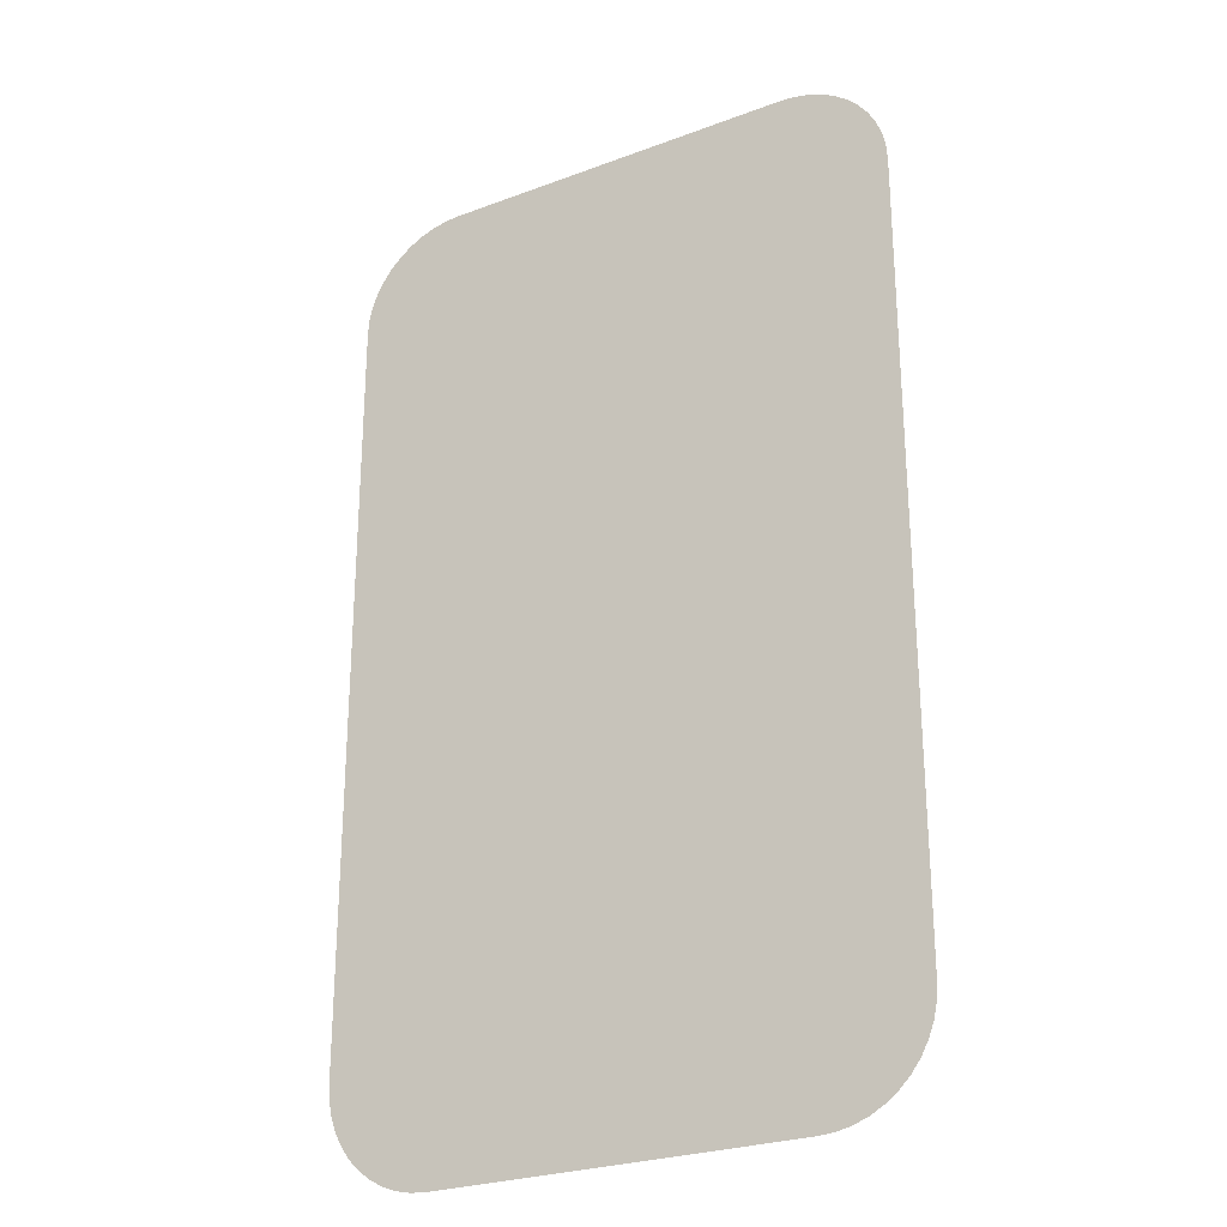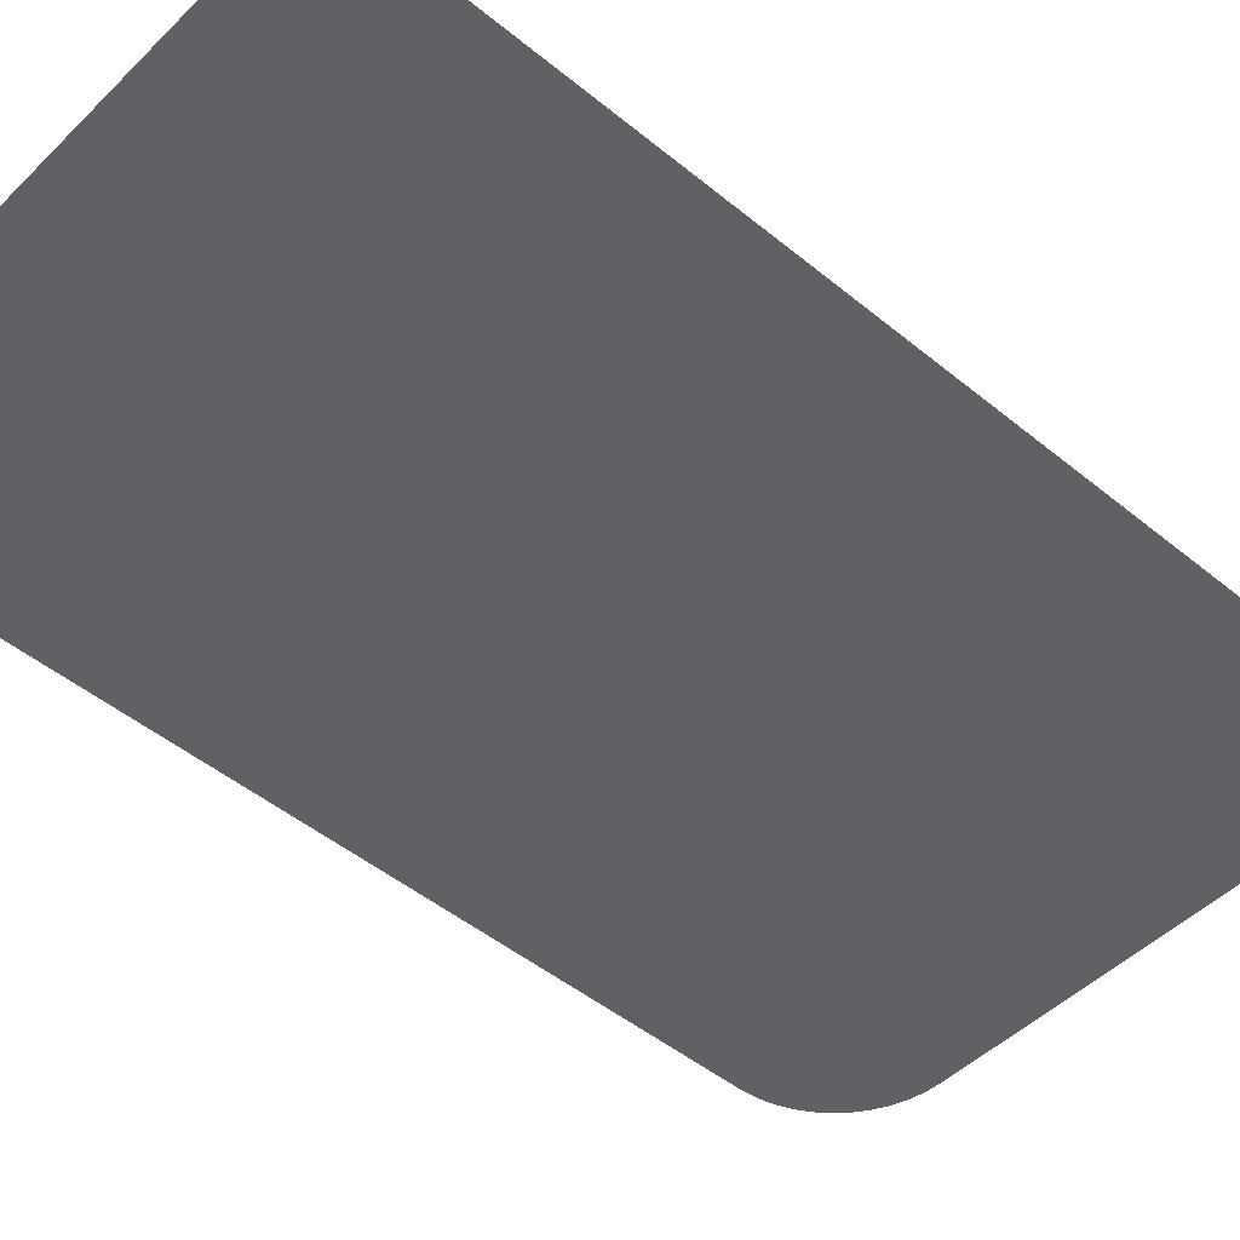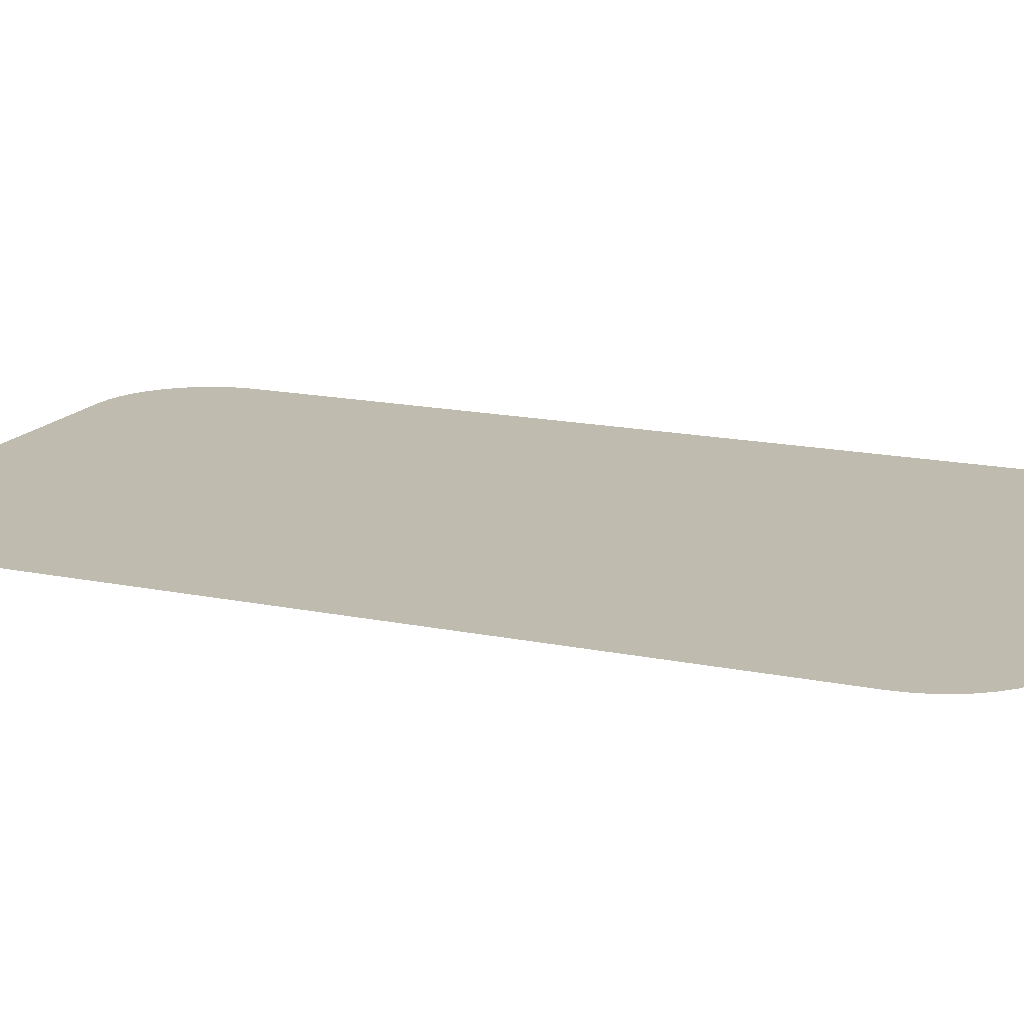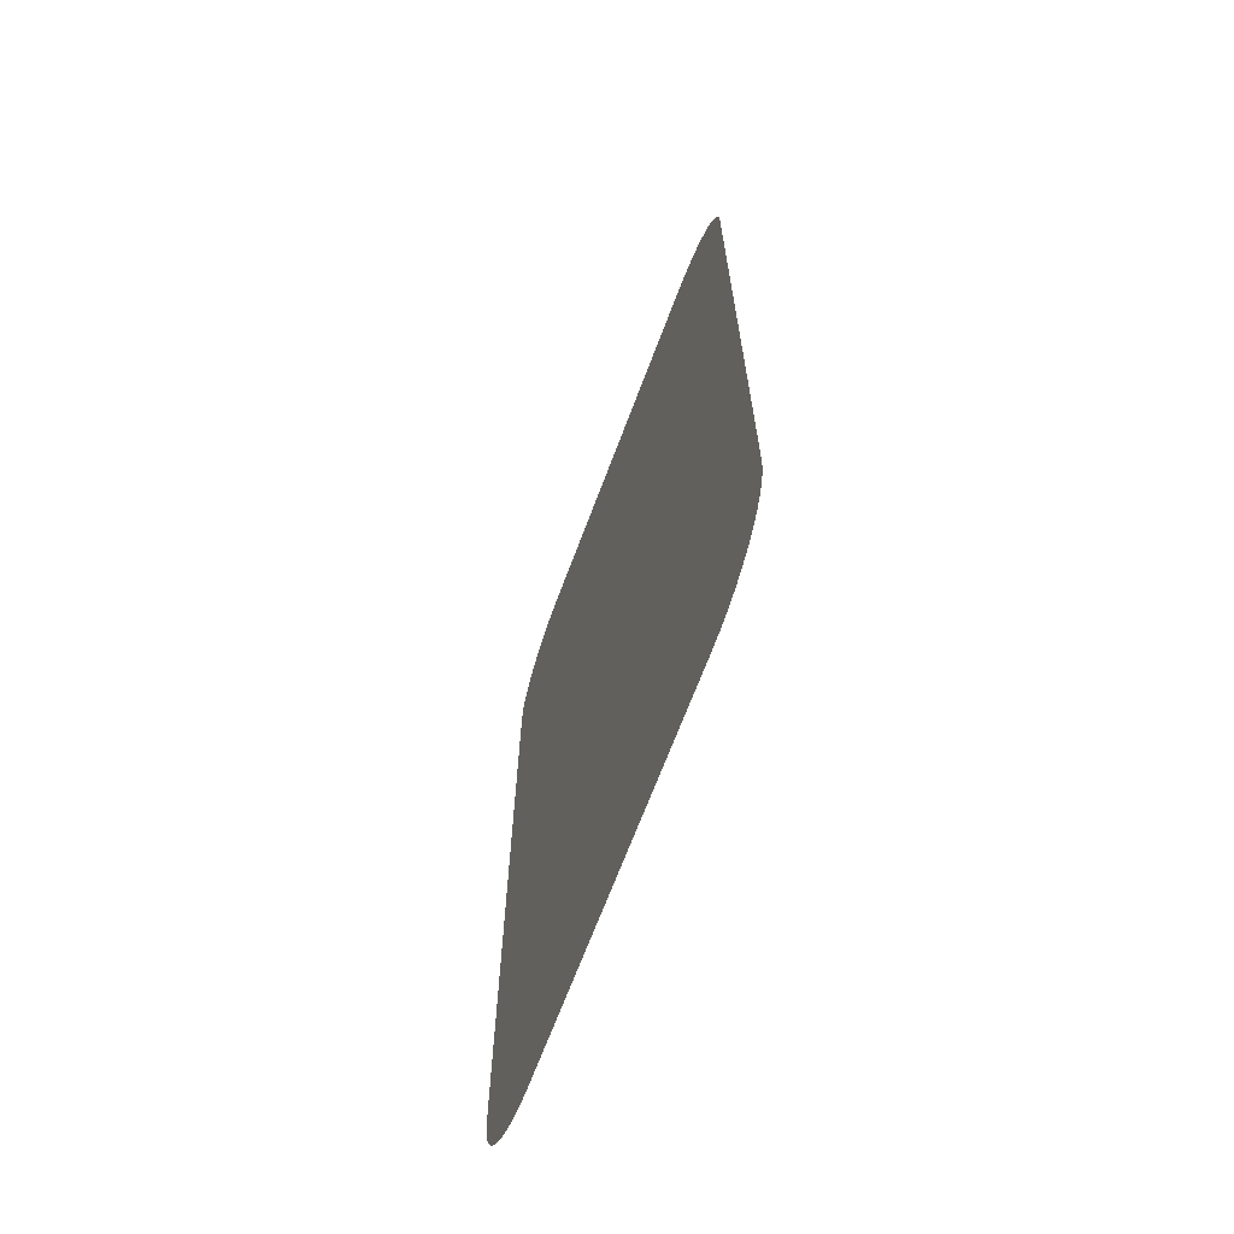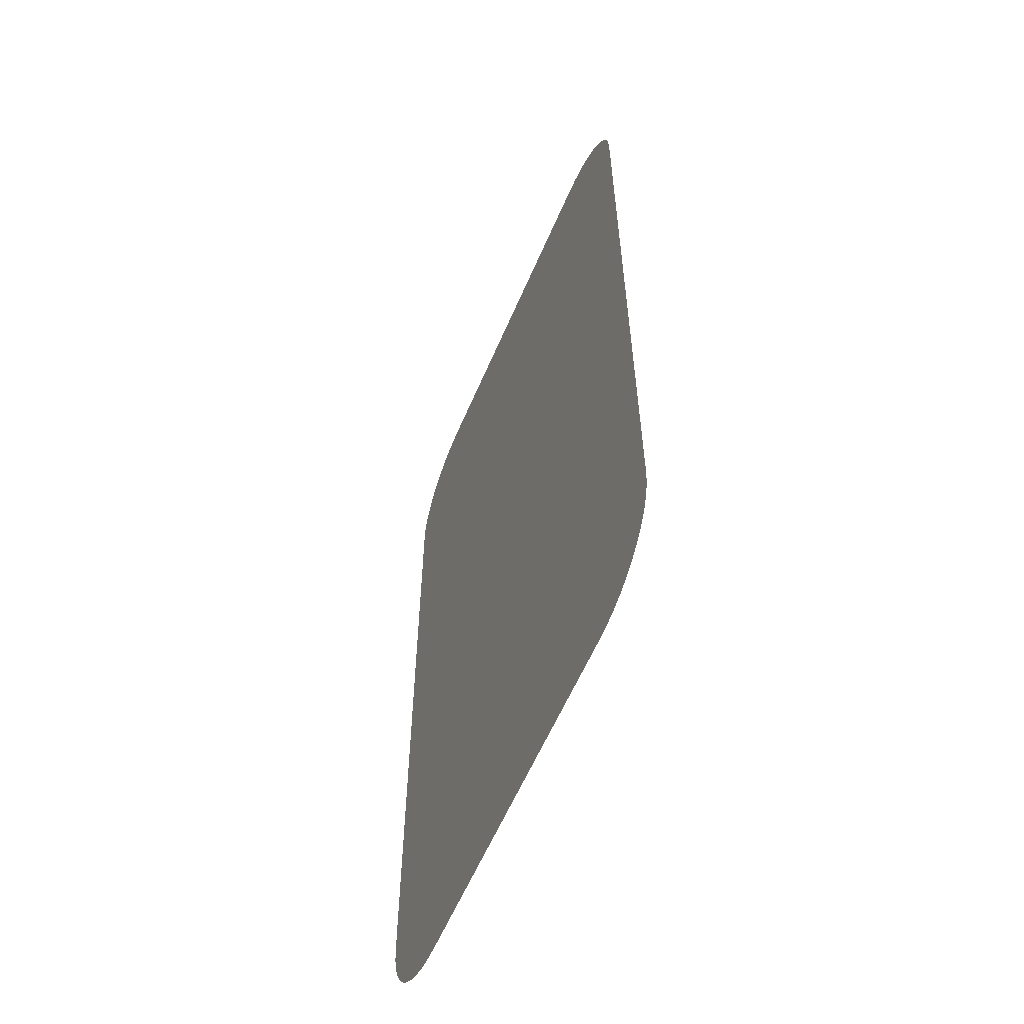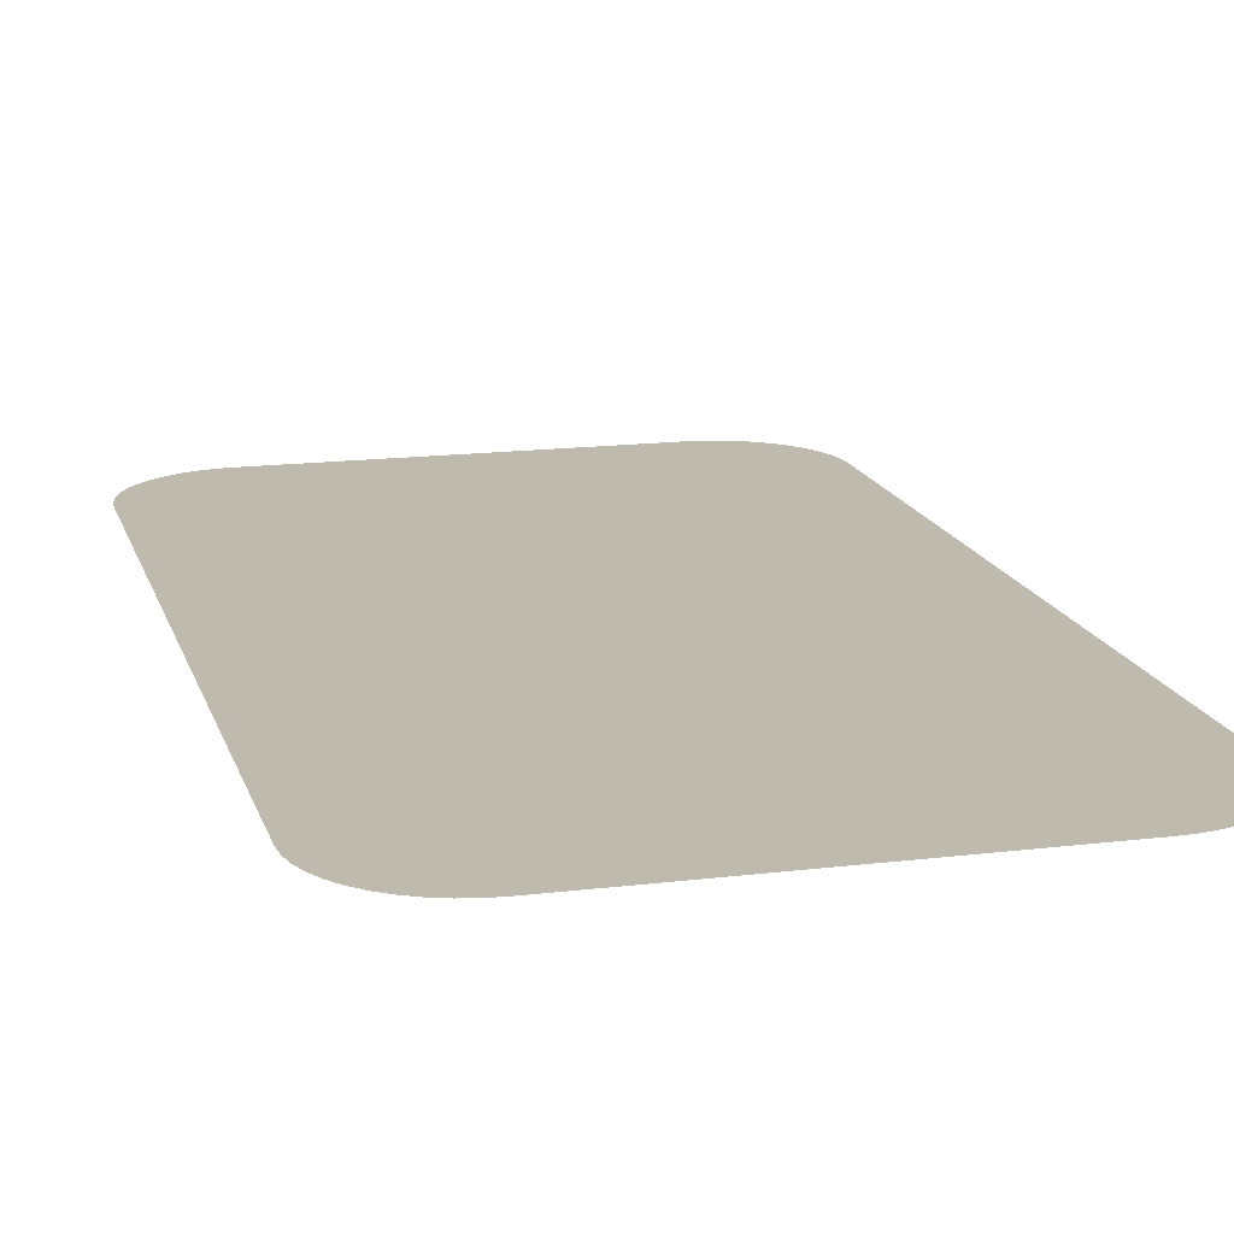
<metadata>
{"format":"obj","ext":"obj","renderer":"f3d","projection":"perspective","resolution":1024,"background":"white","views":[{"elev":-26.2,"azim":30.6,"up":"+Z"},{"elev":-48.1,"azim":47.5,"up":"+Y"},{"elev":16.1,"azim":113.2,"up":"+Y"},{"elev":-68.4,"azim":-110.6,"up":"+Z"},{"elev":-59.5,"azim":-113.0,"up":"+Z"},{"elev":15.8,"azim":165.5,"up":"+Y"}]}
</metadata>
<code>
g Cube.064
v -3.862 0.5254 -9.622
v -3.554 0.5254 -9.644
v 3.554 0.5254 -9.644
v 3.862 0.5254 -9.622
v -4.152 0.5254 -9.559
v 4.152 0.5254 -9.559
v -4.429 0.5254 -9.456
v 4.429 0.5254 -9.456
v -4.689 0.5254 -9.314
v 4.689 0.5254 -9.314
v -4.927 0.5254 -9.136
v 4.927 0.5254 -9.136
v 5.136 0.5254 -8.927
v -5.136 0.5254 -8.927
v 5.314 0.5254 -8.689
v -5.314 0.5254 -8.689
v -5.456 0.5254 -8.429
v 5.456 0.5254 -8.429
v -5.559 0.5254 -8.152
v 5.559 0.5254 -8.152
v -5.622 0.5254 -7.862
v 5.622 0.5254 -7.862
v -5.644 0.5254 -7.554
v 5.644 0.5254 -7.554
v -5.644 0.5254 7.554
v 5.644 0.5254 7.554
v -5.622 0.5254 7.862
v 5.622 0.5254 7.862
v -5.559 0.5254 8.152
v 5.559 0.5254 8.152
v -5.456 0.5254 8.429
v 5.456 0.5254 8.429
v -5.314 0.5254 8.689
v 5.314 0.5254 8.689
v -5.136 0.5254 8.927
v 5.136 0.5254 8.927
v 4.927 0.5254 9.136
v -4.927 0.5254 9.136
v 4.689 0.5254 9.314
v -4.689 0.5254 9.314
v -4.429 0.5254 9.456
v 4.429 0.5254 9.456
v -4.152 0.5254 9.559
v 4.152 0.5254 9.559
v -3.862 0.5254 9.622
v 3.862 0.5254 9.622
v -3.554 0.5254 9.644
v 3.554 0.5254 9.644
g Cube.064_0
f 3 2 1
f 1 4 3
f 1 5 4
f 5 6 4
f 5 7 6
f 7 8 6
f 7 9 8
f 9 10 8
f 9 11 10
f 11 12 10
f 11 13 12
f 11 14 13
f 14 15 13
f 14 16 15
f 16 17 15
f 17 18 15
f 17 19 18
f 19 20 18
f 19 21 20
f 21 22 20
f 21 23 22
f 23 24 22
f 23 25 24
f 25 26 24
f 25 27 26
f 27 28 26
f 27 29 28
f 29 30 28
f 29 31 30
f 31 32 30
f 31 33 32
f 33 34 32
f 33 35 34
f 35 36 34
f 35 37 36
f 35 38 37
f 38 39 37
f 38 40 39
f 40 41 39
f 41 42 39
f 41 43 42
f 43 44 42
f 43 45 44
f 45 46 44
f 45 47 46
f 47 48 46

</code>
